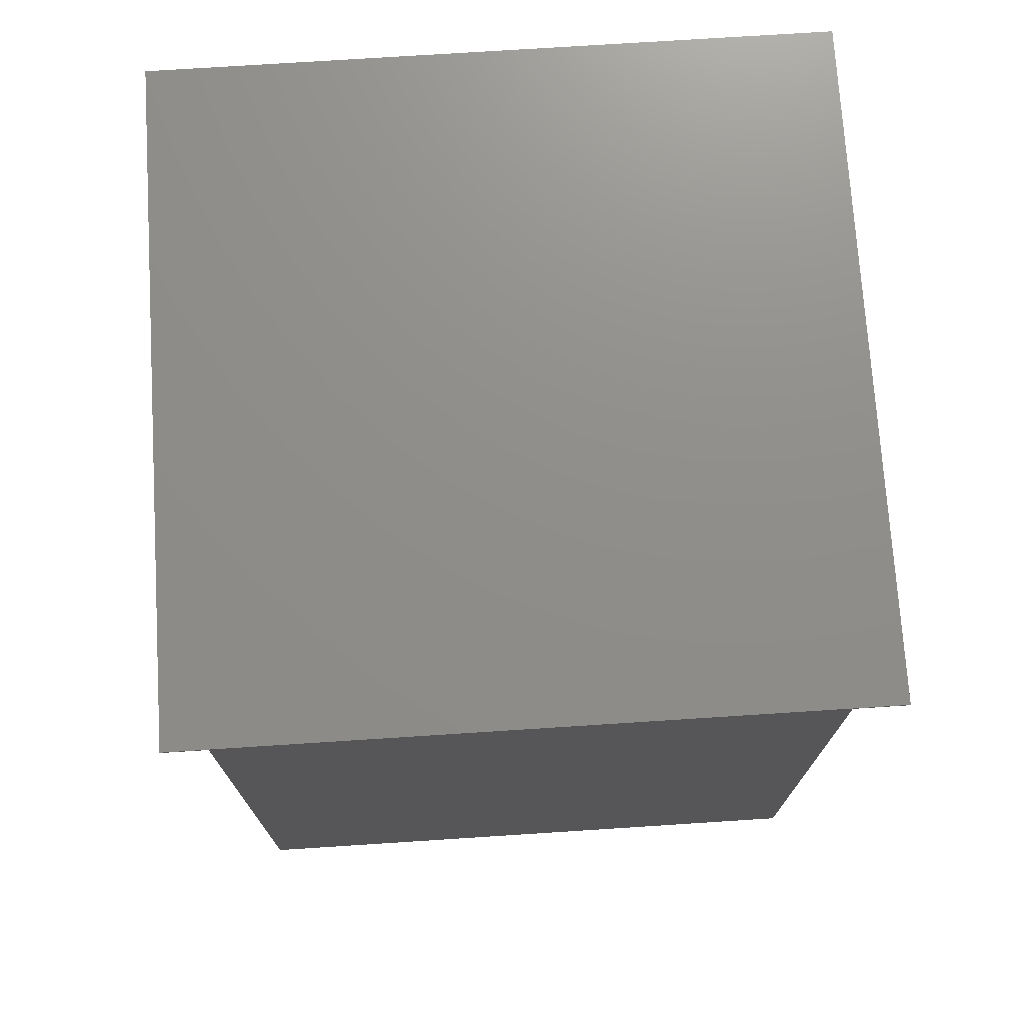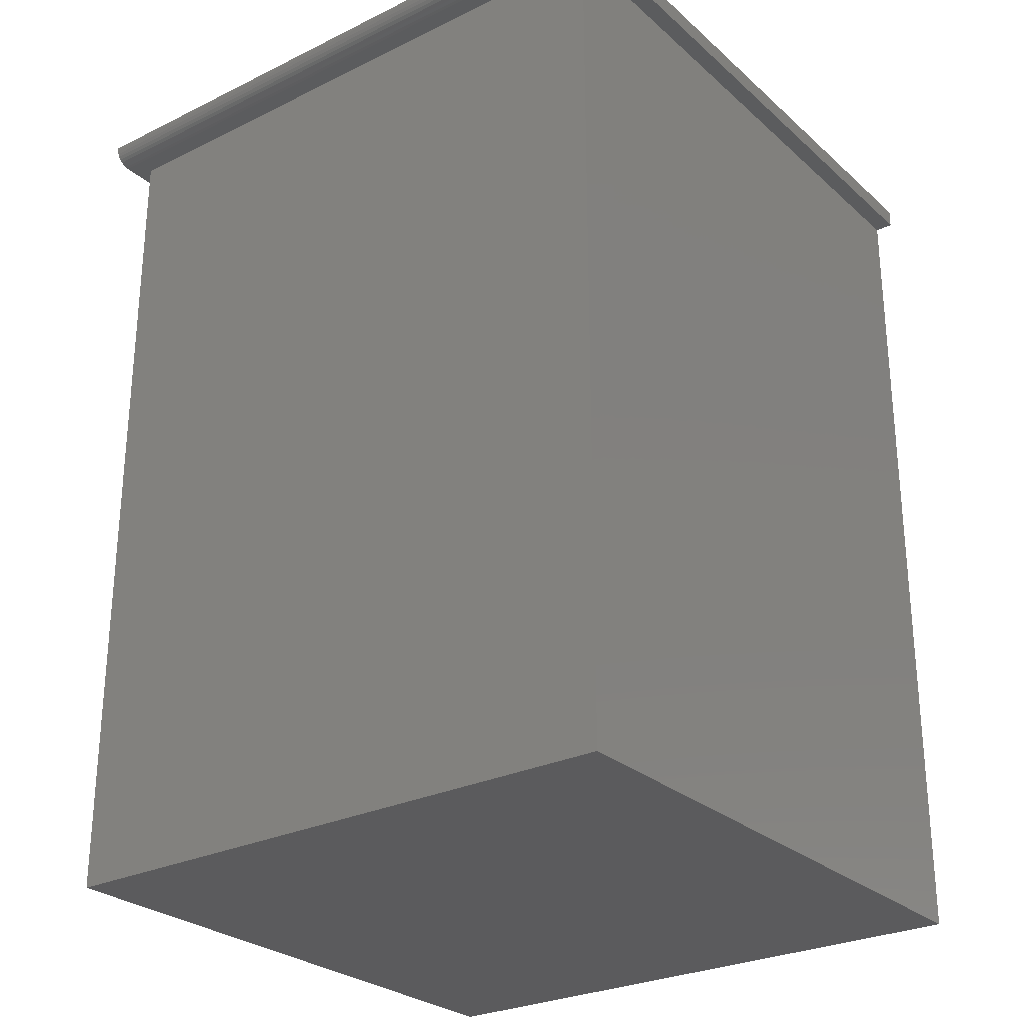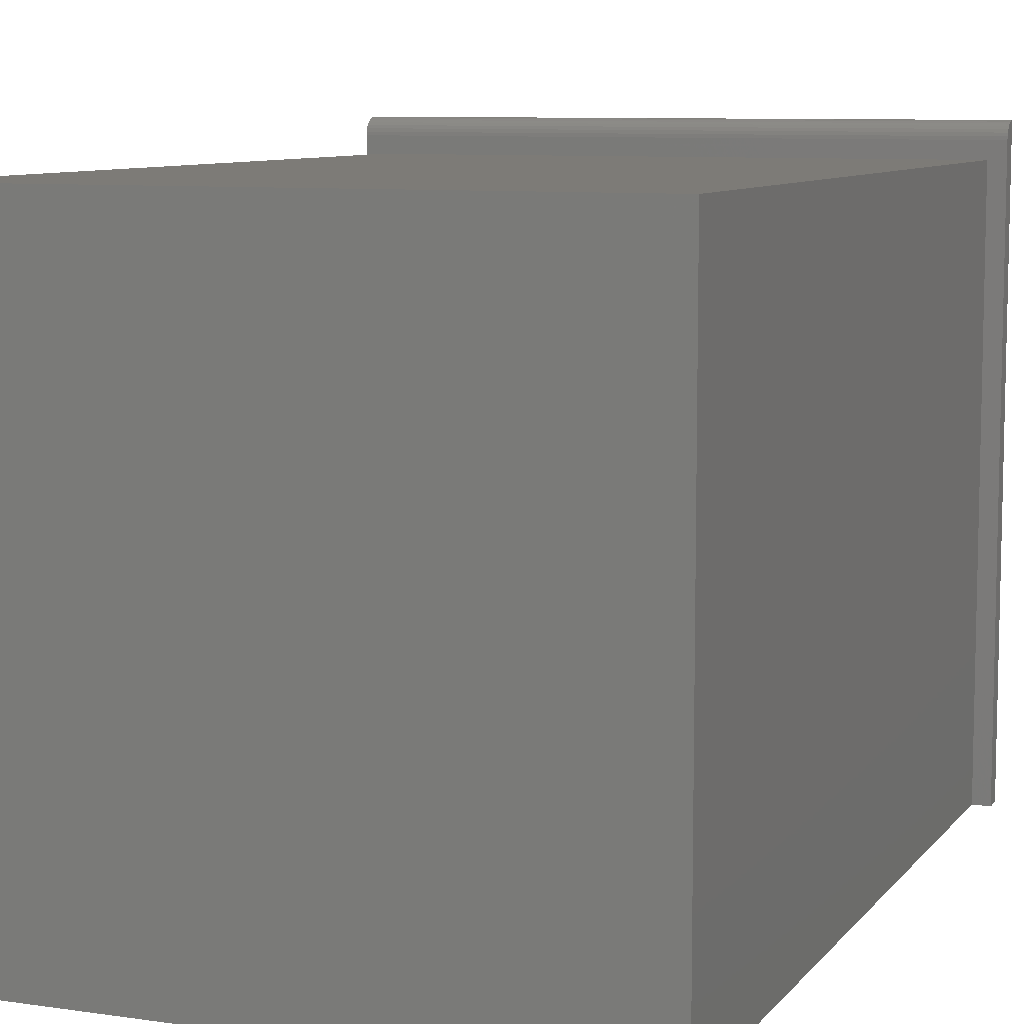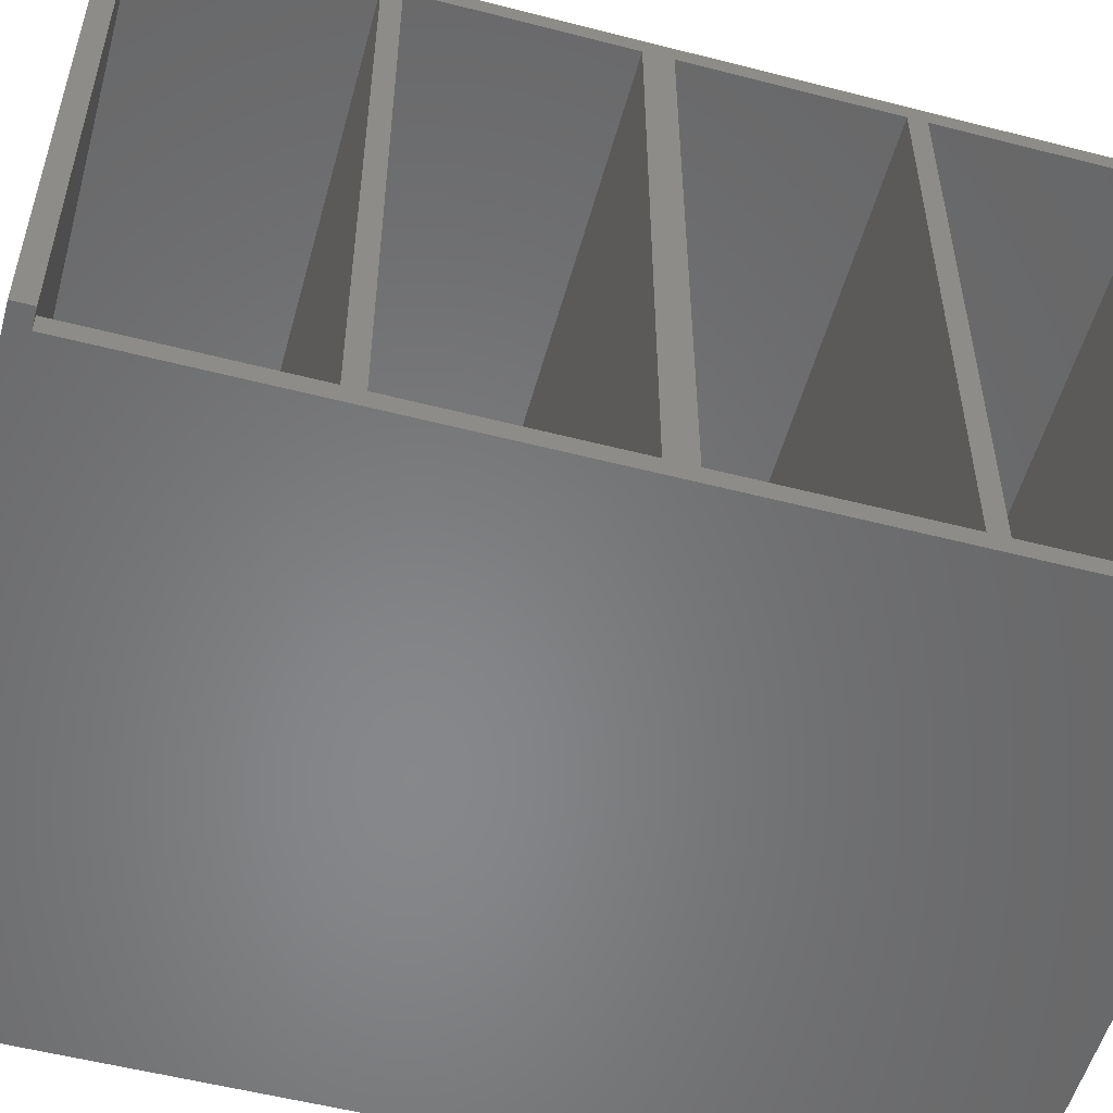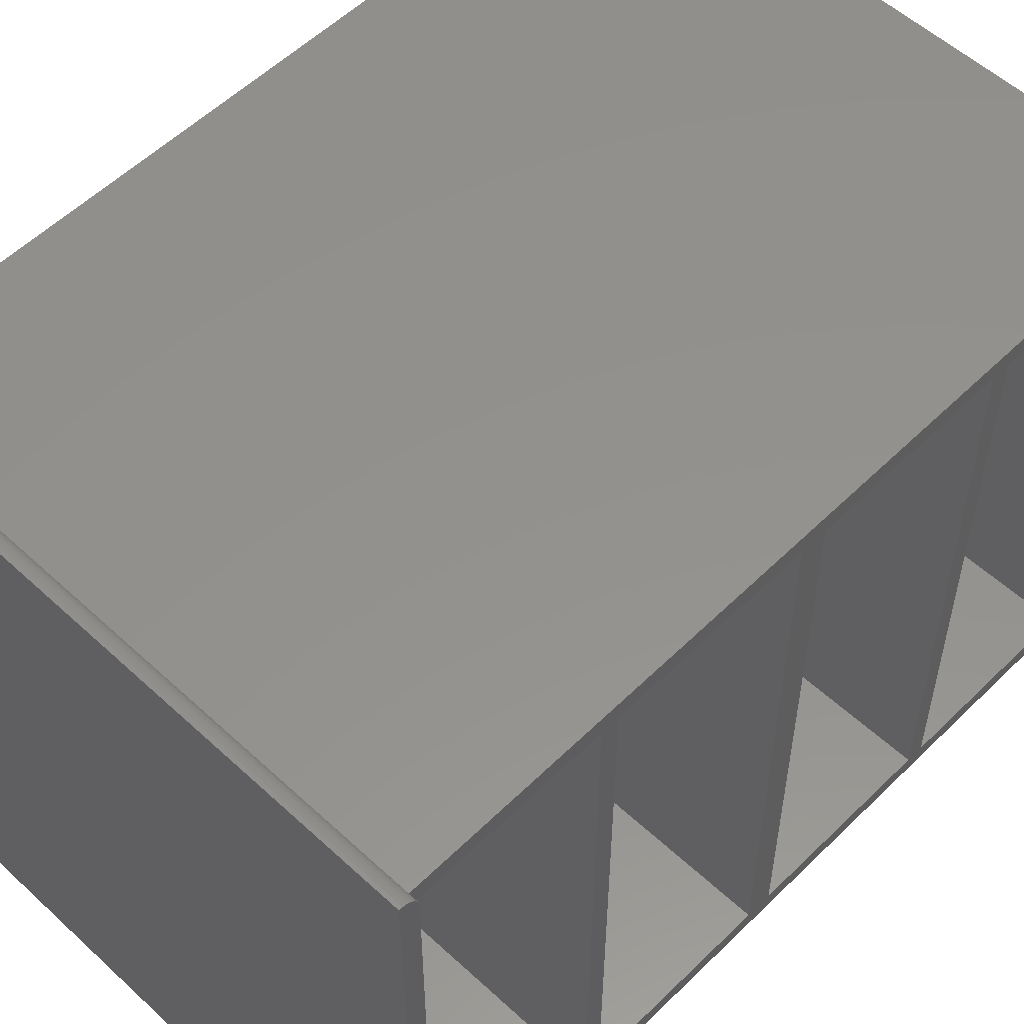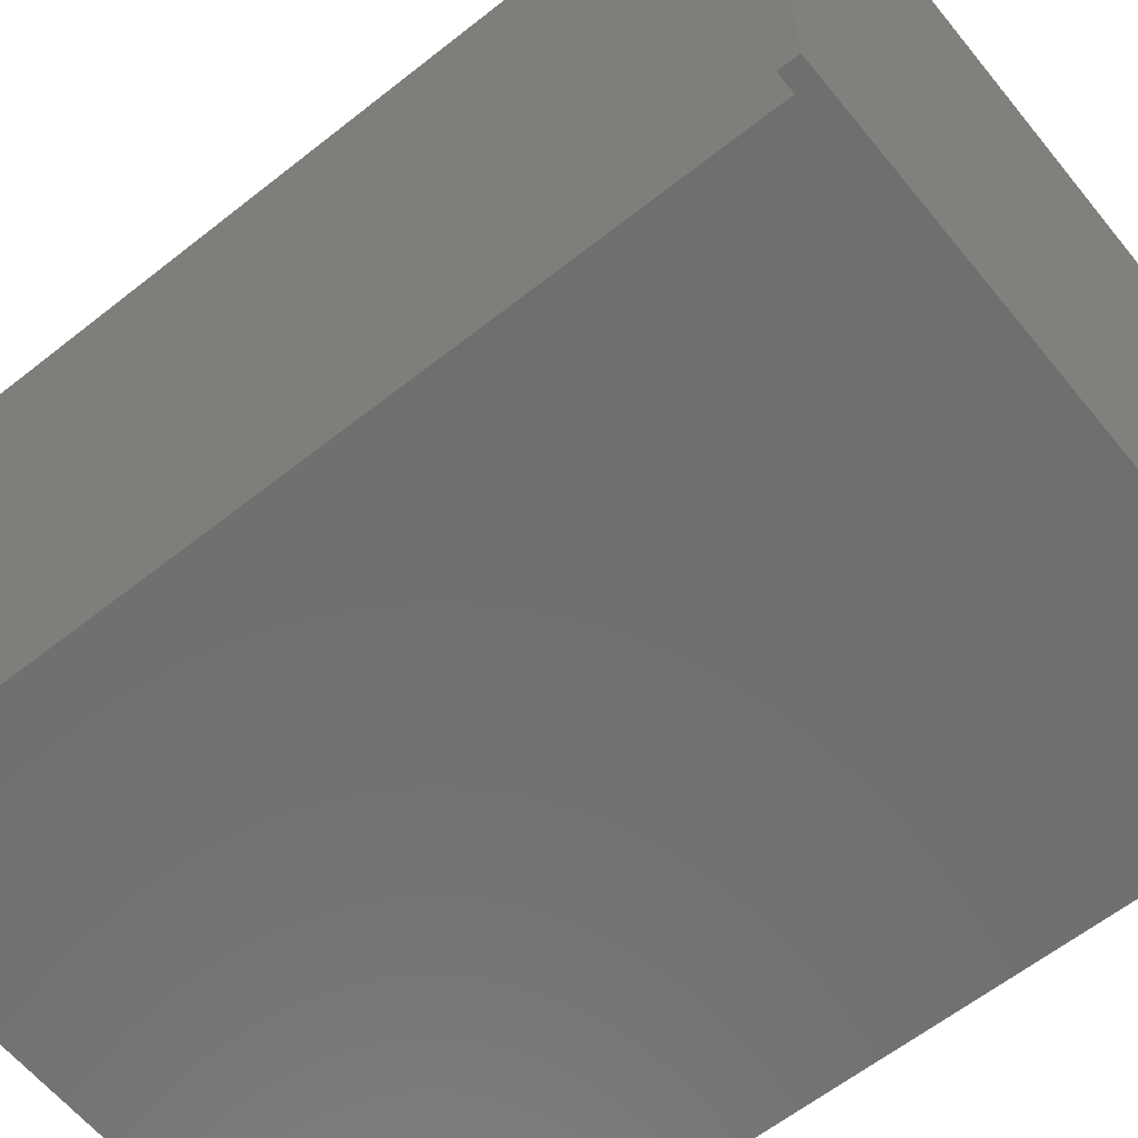
<metadata>
{"format":"stl","ext":"stl","renderer":"f3d","projection":"perspective","resolution":1024,"background":"white","views":[{"elev":73.6,"azim":176.3,"up":"+Z"},{"elev":-27.3,"azim":-143.0,"up":"+Z"},{"elev":8.5,"azim":-158.3,"up":"+Y"},{"elev":-54.2,"azim":74.7,"up":"+Y"},{"elev":55.1,"azim":44.2,"up":"+Y"},{"elev":-61.2,"azim":-51.1,"up":"+Y"}]}
</metadata>
<code>
# stl→obj: 62 verts, 120 faces
v 0.5391 0.5391 0.7344
v 0.5391 0 0.7344
v 0.5234 0.01562 0.7344
v 0.5234 0 0.7344
v 0.5234 0.5074 0.7344
v 0.5234 0.5234 0.7344
v 0.0625 0.01562 0.7344
v 0.0625 0.5074 0.7344
v -0.01562 0 0.7344
v -0.01562 0.5391 0.7344
v 0 0 0.7344
v 0 0.5234 0.7344
v -0.01562 0.545 0.7356
v -0.01562 0.5421 0.7347
v -0.01562 0.5547 0.75
v -0.01562 0.5544 0.747
v -0.01562 0.5535 0.744
v -0.01562 0 0.75
v -0.01562 0.5521 0.7413
v -0.01562 0.5501 0.739
v -0.01562 0.5477 0.737
v 0.5391 0.5547 0.75
v 0.5391 0 0.75
v 0.5391 0.5544 0.747
v 0.5391 0.5421 0.7347
v 0.5391 0.545 0.7356
v 0.5391 0.5477 0.737
v 0.5391 0.5501 0.739
v 0.5391 0.5521 0.7413
v 0.5391 0.5535 0.744
v 0.0625 0.5074 0.5679
v 0.5234 0.5074 0.5679
v 0.0625 0.01562 0.5679
v 0.5234 0.01562 0.5679
v 0.5234 0 0
v 0.5234 0.01562 0.01562
v 0.5234 0.01562 0.1821
v 0.5234 0.5234 0
v 0.5234 0.5074 0.1821
v 0.5234 0.5074 0.01562
v 0.5234 0.01562 0.1972
v 0.5234 0.01562 0.3637
v 0.5234 0.01562 0.3863
v 0.5234 0.01562 0.5528
v 0.5234 0.5074 0.5528
v 0.5234 0.5074 0.3863
v 0.5234 0.5074 0.3637
v 0.5234 0.5074 0.1972
v 0.0625 0.01562 0.5528
v 0.0625 0.01562 0.3863
v 0.0625 0.5074 0.5528
v 0.0625 0.5074 0.3863
v 0.0625 0.01562 0.3637
v 0.0625 0.01562 0.1972
v 0.0625 0.5074 0.3637
v 0.0625 0.5074 0.1972
v 0.0625 0.01562 0.1821
v 0.0625 0.01562 0.01562
v 0.0625 0.5074 0.1821
v 0.0625 0.5074 0.01562
v 0 0 0
v 0 0.5234 0
f 1 2 3
f 2 4 3
f 5 6 1
f 5 1 3
f 5 3 7
f 5 7 8
f 9 10 11
f 11 10 12
f 10 1 12
f 12 1 6
f 10 13 14
f 15 16 17
f 18 15 17
f 18 17 19
f 18 19 20
f 18 20 21
f 18 21 13
f 18 13 10
f 18 10 9
f 22 23 24
f 1 25 26
f 1 26 27
f 1 27 28
f 1 28 29
f 1 29 30
f 1 30 24
f 1 24 23
f 1 23 2
f 18 23 15
f 15 23 22
f 1 10 25
f 25 10 14
f 25 14 26
f 26 14 13
f 26 13 27
f 27 13 21
f 27 21 28
f 28 21 20
f 28 20 29
f 29 20 19
f 29 19 30
f 30 19 17
f 30 17 24
f 24 17 16
f 24 16 22
f 22 16 15
f 31 32 8
f 8 32 5
f 7 3 33
f 33 3 34
f 35 36 37
f 38 6 39
f 38 39 40
f 38 40 36
f 38 36 35
f 4 35 37
f 4 37 41
f 4 41 42
f 4 42 43
f 4 43 44
f 4 44 34
f 4 34 3
f 6 5 32
f 6 32 45
f 6 45 46
f 6 46 47
f 6 47 48
f 6 48 39
f 42 47 43
f 43 47 46
f 41 37 48
f 48 37 39
f 34 44 32
f 32 44 45
f 33 34 31
f 31 34 32
f 49 44 50
f 50 44 43
f 51 45 49
f 49 45 44
f 52 46 51
f 51 46 45
f 50 43 52
f 52 43 46
f 53 42 54
f 54 42 41
f 55 47 53
f 53 47 42
f 56 48 55
f 55 48 47
f 54 41 56
f 56 41 48
f 57 37 58
f 58 37 36
f 59 39 57
f 57 39 37
f 60 40 59
f 59 40 39
f 58 36 60
f 60 36 40
f 33 31 7
f 7 31 8
f 50 52 49
f 49 52 51
f 54 56 53
f 53 56 55
f 58 60 57
f 57 60 59
f 23 18 9
f 23 9 11
f 23 11 4
f 23 4 2
f 61 35 11
f 11 35 4
f 62 61 12
f 12 61 11
f 38 62 6
f 6 62 12
f 61 62 35
f 35 62 38

</code>
